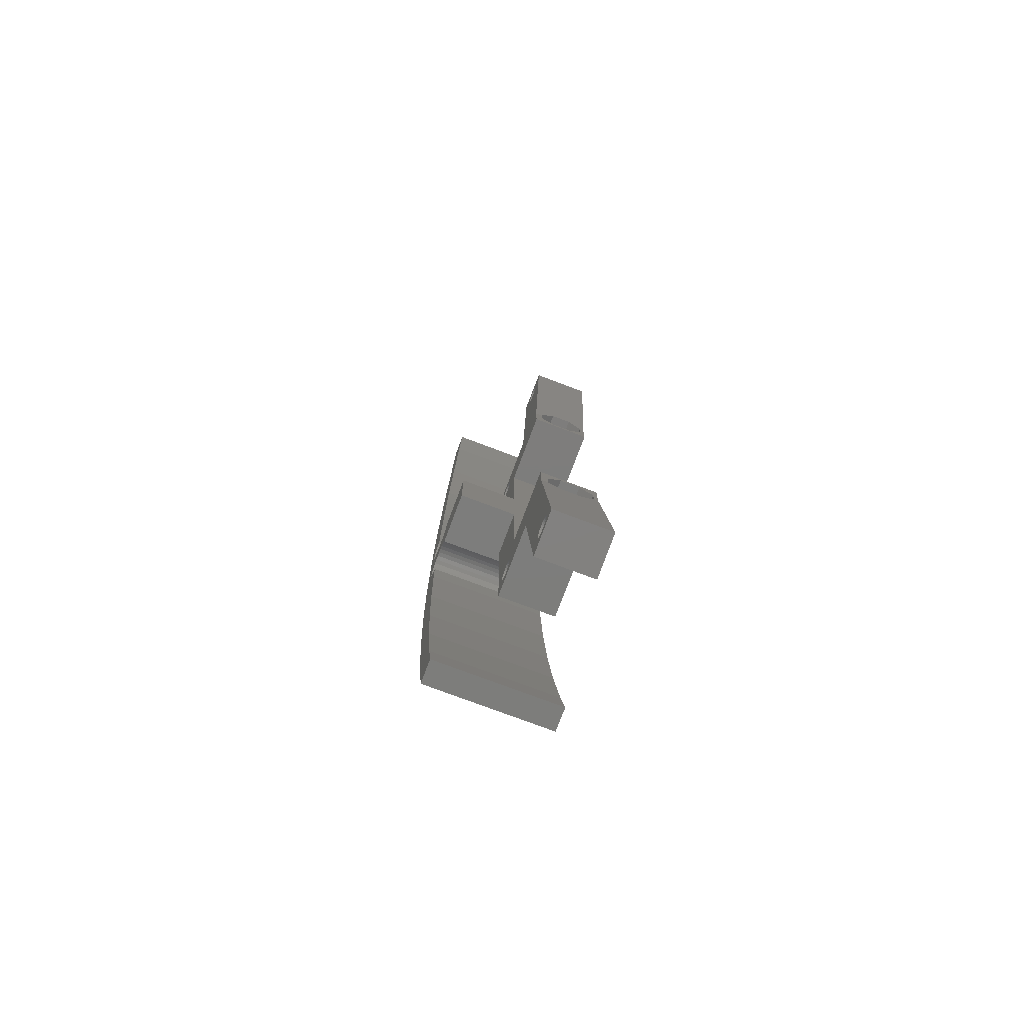
<metadata>
{"format":"stl","ext":"stl","renderer":"f3d","projection":"perspective","resolution":1024,"background":"white","views":[{"elev":-76.7,"azim":69.4,"up":"+Y"}]}
</metadata>
<code>
# stl→obj: 456 verts, 924 faces
v -13.35 -65 0
v -14.32 -59.45 16
v -14.32 -59.45 0
v -13.35 -65 16
v -16 47.63 0
v -14.32 59.45 16
v -14.32 59.45 0
v -16 47.63 16
v -17.31 35.76 0
v -17.31 35.76 16
v -18.25 23.86 0
v -18.25 23.86 16
v -16 -47.63 0
v -17.31 -35.76 16
v -17.31 -35.76 0
v -16 -47.63 16
v -19 0 0
v -18.81 11.94 16
v -18.81 11.94 0
v -19 0 16
v -13.35 65 16
v -13.35 65 0
v -18.81 -11.94 0
v -18.81 -11.94 16
v -18.25 -23.86 16
v -18.25 -23.86 0
v -11.36 -58.98 0
v -10.31 -65 0
v -13.03 -47.25 0
v -14.33 -35.48 0
v -15.26 -23.67 0
v -15.81 -11.84 0
v -16.38 -7.382 0
v -15.88 -7.602 0
v -16.84 -7.044 0
v -17.22 -6.616 0
v -17.51 -6.119 0
v -17.69 -5.572 0
v -17.75 -5 0
v -15.96 -2.434 0
v -16.38 -2.618 0
v -16 0 0
v -16.84 -2.956 0
v -16.38 2.618 0
v -15.96 2.434 0
v -17.22 -3.384 0
v -16.84 2.956 0
v -17.22 3.384 0
v -17.51 -3.881 0
v -17.51 3.881 0
v -17.69 -4.428 0
v -17.69 4.428 0
v -17.75 5 0
v -11.36 58.98 0
v -10.31 65 0
v -13.03 47.25 0
v -14.33 35.48 0
v -15.26 23.67 0
v -15.81 11.84 0
v -16.38 7.382 0
v -15.88 7.602 0
v -16.84 7.044 0
v -17.22 6.616 0
v -17.51 6.119 0
v -17.69 5.572 0
v -11.36 58.98 16
v -10.31 65 16
v -13.03 47.25 16
v -14.33 35.48 16
v -15.26 23.67 16
v -15.81 11.84 16
v -16.38 7.382 16
v -15.88 7.602 16
v -16.84 7.044 16
v -17.22 6.616 16
v -17.51 6.119 16
v -17.69 5.572 16
v -17.75 5 16
v -12.31 4.428 16
v -5 5 16
v -12.25 5 16
v -12.49 3.881 16
v -12.78 3.384 16
v -5 -5 16
v -12.31 -4.428 16
v -12.25 -5 16
v -12.49 -3.881 16
v -12.78 -3.384 16
v -13.16 2.956 16
v -13.16 -2.956 16
v -13.62 2.618 16
v -13.62 -2.618 16
v -14.15 2.385 16
v -14.15 -2.385 16
v -14.71 2.265 16
v -14.71 -2.265 16
v -15.29 2.265 16
v -15.29 -2.265 16
v -15.85 2.385 16
v -15.85 -2.385 16
v -16.38 2.618 16
v -16.38 -2.618 16
v -16.84 2.956 16
v -16.84 -2.956 16
v -17.22 3.384 16
v -17.22 -3.384 16
v -17.51 3.881 16
v -17.51 -3.881 16
v -17.69 4.428 16
v -17.69 -4.428 16
v -17.75 -5 16
v -11.36 -58.98 16
v -10.31 -65 16
v -13.03 -47.25 16
v -14.33 -35.48 16
v -15.26 -23.67 16
v -15.81 -11.84 16
v -16.38 -7.382 16
v -15.88 -7.602 16
v -16.84 -7.044 16
v -17.22 -6.616 16
v -17.51 -6.119 16
v -17.69 -5.572 16
v -16 0 2
v -15.96 2.434 2
v -15.96 -2.434 2
v 5.792 47.62 0
v 5.787 47.93 8
v 5.787 47.93 0
v 5.792 47.62 8
v 4.271 49.25 0
v 4.584 49.22 8
v 4.271 49.25 8
v 4.584 49.22 0
v 5.158 48.97 0
v 5.395 48.77 8
v 5.158 48.97 8
v 5.395 48.77 0
v 3.166 48.73 0
v 3.395 48.94 8
v 3.166 48.73 8
v 3.395 48.94 0
v 3.664 49.11 0
v 3.96 49.21 8
v 3.664 49.11 8
v 3.96 49.21 0
v 5.43 46.76 0
v 5.2 46.55 8
v 5.43 46.76 8
v 5.2 46.55 0
v 2.879 47.26 8
v 2.809 47.56 0
v 2.809 47.56 8
v 2.879 47.26 0
v 5.716 48.23 0
v 5.583 48.52 8
v 5.583 48.52 0
v 5.716 48.23 8
v 4.884 49.13 8
v 4.884 49.13 0
v 2.863 48.18 8
v 2.986 48.47 0
v 2.986 48.47 8
v 2.863 48.18 0
v 2.803 47.88 8
v 2.803 47.88 0
v 5.732 47.31 0
v 5.732 47.31 8
v 4.635 46.28 0
v 4.324 46.25 8
v 4.635 46.28 8
v 4.324 46.25 0
v 4.932 46.39 8
v 4.932 46.39 0
v 3.712 46.37 0
v 3.437 46.52 8
v 3.712 46.37 8
v 3.437 46.52 0
v 4.011 46.27 8
v 4.011 46.27 0
v 3.201 46.72 8
v 3.012 46.97 0
v 3.012 46.97 8
v 3.201 46.72 0
v 5.61 47.02 0
v 5.61 47.02 8
v -6.879 24.74 0
v -7.012 25.03 8
v -7.012 25.03 0
v -6.879 24.74 8
v -9.792 24.38 8
v -9.732 24.69 0
v -9.732 24.69 8
v -9.792 24.38 0
v -8.324 25.75 0
v -8.011 25.73 8
v -8.324 25.75 8
v -8.011 25.73 0
v -7.201 25.28 8
v -7.201 25.28 0
v -7.712 25.63 8
v -7.712 25.63 0
v -8.932 25.61 0
v -8.635 25.72 8
v -8.932 25.61 8
v -8.635 25.72 0
v -9.61 24.98 0
v -9.61 24.98 8
v -6.863 23.82 0
v -6.803 24.12 8
v -6.803 24.12 0
v -6.863 23.82 8
v -7.96 22.79 0
v -8.271 22.75 8
v -7.96 22.79 8
v -8.271 22.75 0
v -6.809 24.44 0
v -6.809 24.44 8
v -7.437 25.48 0
v -7.437 25.48 8
v -9.43 25.24 0
v -9.43 25.24 8
v -9.2 25.45 0
v -9.2 25.45 8
v -6.986 23.53 0
v -6.986 23.53 8
v -9.787 24.07 8
v -9.787 24.07 0
v -7.395 23.06 0
v -7.664 22.89 8
v -7.395 23.06 8
v -7.664 22.89 0
v -7.166 23.27 0
v -7.166 23.27 8
v -8.584 22.78 8
v -8.584 22.78 0
v -9.583 23.48 8
v -9.716 23.77 0
v -9.716 23.77 8
v -9.583 23.48 0
v -9.395 23.23 8
v -9.395 23.23 0
v -8.884 22.87 8
v -8.884 22.87 0
v -9.158 23.03 0
v -9.158 23.03 8
v 5.787 -47.93 0
v 5.792 -47.62 8
v 5.792 -47.62 0
v 5.787 -47.93 8
v 4.584 -49.22 0
v 4.271 -49.25 8
v 4.584 -49.22 8
v 4.271 -49.25 0
v 5.395 -48.77 0
v 5.158 -48.97 8
v 5.395 -48.77 8
v 5.158 -48.97 0
v 3.395 -48.94 0
v 3.166 -48.73 8
v 3.395 -48.94 8
v 3.166 -48.73 0
v 3.96 -49.21 0
v 3.664 -49.11 8
v 3.96 -49.21 8
v 3.664 -49.11 0
v 5.2 -46.55 0
v 5.43 -46.76 8
v 5.2 -46.55 8
v 5.43 -46.76 0
v 2.809 -47.56 8
v 2.879 -47.26 0
v 2.879 -47.26 8
v 2.809 -47.56 0
v 5.583 -48.52 0
v 5.716 -48.23 8
v 5.716 -48.23 0
v 5.583 -48.52 8
v 4.884 -49.13 0
v 4.884 -49.13 8
v 2.986 -48.47 8
v 2.863 -48.18 0
v 2.863 -48.18 8
v 2.986 -48.47 0
v 2.803 -47.88 0
v 2.803 -47.88 8
v 5.732 -47.31 8
v 5.732 -47.31 0
v 4.324 -46.25 0
v 4.635 -46.28 8
v 4.324 -46.25 8
v 4.635 -46.28 0
v 4.932 -46.39 0
v 4.932 -46.39 8
v 3.437 -46.52 0
v 3.712 -46.37 8
v 3.437 -46.52 8
v 3.712 -46.37 0
v 4.011 -46.27 0
v 4.011 -46.27 8
v 3.012 -46.97 8
v 3.201 -46.72 0
v 3.201 -46.72 8
v 3.012 -46.97 0
v 5.61 -47.02 8
v 5.61 -47.02 0
v -7.012 -25.03 0
v -6.879 -24.74 8
v -6.879 -24.74 0
v -7.012 -25.03 8
v -9.732 -24.69 8
v -9.792 -24.38 0
v -9.792 -24.38 8
v -9.732 -24.69 0
v -8.011 -25.73 0
v -8.324 -25.75 8
v -8.011 -25.73 8
v -8.324 -25.75 0
v -7.201 -25.28 0
v -7.201 -25.28 8
v -7.712 -25.63 0
v -7.712 -25.63 8
v -8.635 -25.72 0
v -8.932 -25.61 8
v -8.635 -25.72 8
v -8.932 -25.61 0
v -9.61 -24.98 8
v -9.61 -24.98 0
v -6.803 -24.12 0
v -6.863 -23.82 8
v -6.863 -23.82 0
v -6.803 -24.12 8
v -8.271 -22.75 0
v -7.96 -22.79 8
v -8.271 -22.75 8
v -7.96 -22.79 0
v -6.809 -24.44 8
v -6.809 -24.44 0
v -7.437 -25.48 8
v -7.437 -25.48 0
v -9.43 -25.24 8
v -9.43 -25.24 0
v -9.2 -25.45 8
v -9.2 -25.45 0
v -6.986 -23.53 8
v -6.986 -23.53 0
v -9.787 -24.07 0
v -9.787 -24.07 8
v -7.664 -22.89 0
v -7.395 -23.06 8
v -7.664 -22.89 8
v -7.395 -23.06 0
v -7.166 -23.27 8
v -7.166 -23.27 0
v -8.584 -22.78 0
v -8.584 -22.78 8
v -9.716 -23.77 8
v -9.583 -23.48 0
v -9.583 -23.48 8
v -9.716 -23.77 0
v -9.395 -23.23 0
v -9.395 -23.23 8
v -8.884 -22.87 0
v -8.884 -22.87 8
v -9.158 -23.03 8
v -9.158 -23.03 0
v 5.035 25.09 0.5664
v -6 26.98 2.461
v -6 25.09 0.5664
v 5.201 26.98 2.461
v 5 22.41 7.034
v -6 22.41 7.034
v 5 24.69 7.034
v -6 25.09 7.034
v 5.035 25.09 7.034
v 5.201 26.98 5.139
v -6 26.98 5.139
v -6 20.52 5.139
v -6 20.52 2.461
v 5 20.52 2.461
v 5 20.52 5.139
v 5 22.41 0.5664
v -6 22.41 0.5664
v 5 24.69 0.5664
v -6 -22.41 0.5664
v 5 -20.52 2.461
v -6 -20.52 2.461
v 5 -22.41 0.5664
v -6 -25.09 7.034
v 5 -24.69 7.034
v 5.035 -25.09 7.034
v -6 -22.41 7.034
v 5 -22.41 7.034
v 5 -20.52 5.139
v -6 -20.52 5.139
v -6 -26.98 5.139
v -6 -26.98 2.461
v 5.201 -26.98 2.461
v 5.201 -26.98 5.139
v 5.035 -25.09 0.5664
v -6 -25.09 0.5664
v 5 -24.69 0.5664
v -11 27.75 0
v -11 5 2
v -11 27.75 8
v -11 -5 2
v -11 -27.75 0
v -11 -27.75 8
v -11 -5 8
v -11 5 8
v -5 19.75 8
v -5 5 8
v 7.252 50.43 8
v 1.275 50.96 8
v 5 24.69 8
v -0.7551 27.75 8
v 5 19.75 8
v -5 -19.75 8
v -5 -5 8
v -0.7551 -27.75 8
v 5 -24.69 8
v 5 -19.75 8
v 1.275 -50.96 8
v 7.252 -50.43 8
v 5 -19.75 0
v 5 -24.69 0
v -5 -19.75 0
v -5 19.75 0
v -0.7551 27.75 0
v 5 24.69 0
v 5 19.75 0
v 1.275 50.96 0
v 7.252 50.43 0
v 7.252 -50.43 0
v 1.275 -50.96 0
v -0.7551 -27.75 0
v -12.25 5 2
v -12.31 -4.428 2
v -12.25 -5 2
v -12.49 -3.881 2
v -12.78 -3.384 2
v -12.31 4.428 2
v -12.49 3.881 2
v -12.78 3.384 2
v -13.16 -2.956 2
v -13.16 2.956 2
v -13.62 -2.618 2
v -13.62 2.618 2
v -14.15 -2.385 2
v -14.15 2.385 2
v -14.71 -2.265 2
v -15.29 -2.265 2
v -14.71 2.265 2
v -15.85 -2.385 2
v -15.29 2.265 2
v -15.85 2.385 2
f 1 2 3
f 2 1 4
f 5 6 7
f 6 5 8
f 9 8 5
f 8 9 10
f 11 10 9
f 10 11 12
f 13 14 15
f 14 13 16
f 17 18 19
f 18 17 20
f 7 21 22
f 21 7 6
f 3 16 13
f 16 3 2
f 23 20 17
f 20 23 24
f 15 25 26
f 25 15 14
f 1 27 28
f 3 27 1
f 27 3 29
f 13 29 3
f 29 13 30
f 15 30 13
f 30 15 31
f 26 31 15
f 31 26 32
f 23 32 26
f 33 32 23
f 32 33 34
f 33 23 35
f 35 23 36
f 36 23 37
f 38 23 39
f 37 23 38
f 40 41 42
f 43 42 41
f 42 44 45
f 46 42 43
f 42 47 44
f 48 42 46
f 42 48 47
f 49 48 46
f 49 50 48
f 51 50 49
f 51 52 50
f 39 52 51
f 52 39 53
f 54 22 55
f 7 54 56
f 54 7 22
f 5 56 57
f 9 57 58
f 11 58 59
f 56 5 7
f 60 59 61
f 59 60 19
f 19 60 62
f 19 62 63
f 57 9 5
f 19 63 64
f 19 64 65
f 19 65 53
f 17 39 23
f 58 11 9
f 39 17 53
f 59 19 11
f 53 17 19
f 26 24 23
f 24 26 25
f 21 66 67
f 6 66 21
f 66 6 68
f 8 68 6
f 68 8 69
f 10 69 8
f 69 10 70
f 12 70 10
f 70 12 71
f 18 71 12
f 72 71 18
f 71 72 73
f 72 18 74
f 74 18 75
f 75 18 76
f 77 18 78
f 76 18 77
f 79 80 81
f 82 80 79
f 83 80 82
f 84 85 86
f 80 83 84
f 84 87 85
f 88 84 83
f 84 88 87
f 89 88 83
f 89 90 88
f 91 90 89
f 91 92 90
f 93 92 91
f 93 94 92
f 95 94 93
f 95 96 94
f 97 96 95
f 97 98 96
f 99 98 97
f 99 100 98
f 101 100 99
f 101 102 100
f 103 102 101
f 103 104 102
f 105 104 103
f 105 106 104
f 107 106 105
f 107 108 106
f 109 108 107
f 109 110 108
f 78 110 109
f 110 78 111
f 112 4 113
f 2 112 114
f 112 2 4
f 16 114 115
f 14 115 116
f 25 116 117
f 114 16 2
f 118 117 119
f 117 118 24
f 24 118 120
f 24 120 121
f 115 14 16
f 24 121 122
f 24 122 123
f 24 123 111
f 20 78 18
f 116 25 14
f 78 20 111
f 117 24 25
f 111 20 24
f 19 12 11
f 12 19 18
f 70 57 69
f 57 70 58
f 69 56 68
f 56 69 57
f 124 45 125
f 45 124 42
f 73 59 71
f 59 73 61
f 66 55 67
f 55 66 54
f 71 58 70
f 58 71 59
f 68 54 66
f 54 68 56
f 114 30 115
f 30 114 29
f 113 27 112
f 27 113 28
f 115 31 116
f 31 115 30
f 126 42 124
f 42 126 40
f 117 34 119
f 34 117 32
f 112 29 114
f 29 112 27
f 116 32 117
f 32 116 31
f 1 113 4
f 113 1 28
f 55 21 67
f 21 55 22
f 127 128 129
f 128 127 130
f 131 132 133
f 132 131 134
f 135 136 137
f 136 135 138
f 139 140 141
f 140 139 142
f 143 144 145
f 144 143 146
f 147 148 149
f 148 147 150
f 151 152 153
f 152 151 154
f 155 156 157
f 156 155 158
f 129 158 155
f 158 129 128
f 157 136 138
f 136 157 156
f 134 159 132
f 159 134 160
f 160 137 159
f 137 160 135
f 161 162 163
f 162 161 164
f 163 139 141
f 139 163 162
f 165 164 161
f 164 165 166
f 142 145 140
f 145 142 143
f 146 133 144
f 133 146 131
f 167 130 127
f 130 167 168
f 169 170 171
f 170 169 172
f 150 173 148
f 173 150 174
f 175 176 177
f 176 175 178
f 172 179 170
f 179 172 180
f 181 182 183
f 182 181 184
f 153 166 165
f 166 153 152
f 174 171 173
f 171 174 169
f 185 168 167
f 168 185 186
f 147 186 185
f 186 147 149
f 180 177 179
f 177 180 175
f 178 181 176
f 181 178 184
f 183 154 151
f 154 183 182
f 187 188 189
f 188 187 190
f 191 192 193
f 192 191 194
f 195 196 197
f 196 195 198
f 189 199 200
f 199 189 188
f 198 201 196
f 201 198 202
f 203 204 205
f 204 203 206
f 193 207 208
f 207 193 192
f 209 210 211
f 210 209 212
f 213 214 215
f 214 213 216
f 217 190 187
f 190 217 218
f 219 199 220
f 199 219 200
f 202 220 201
f 220 202 219
f 208 221 222
f 221 208 207
f 223 205 224
f 205 223 203
f 206 197 204
f 197 206 195
f 221 224 222
f 224 221 223
f 211 218 217
f 218 211 210
f 225 212 209
f 212 225 226
f 227 194 191
f 194 227 228
f 229 230 231
f 230 229 232
f 233 226 225
f 226 233 234
f 216 235 214
f 235 216 236
f 232 215 230
f 215 232 213
f 237 238 239
f 238 237 240
f 239 228 227
f 228 239 238
f 241 240 237
f 240 241 242
f 236 243 235
f 243 236 244
f 233 231 234
f 231 233 229
f 245 241 246
f 241 245 242
f 244 246 243
f 246 244 245
f 247 248 249
f 248 247 250
f 251 252 253
f 252 251 254
f 255 256 257
f 256 255 258
f 259 260 261
f 260 259 262
f 263 264 265
f 264 263 266
f 267 268 269
f 268 267 270
f 271 272 273
f 272 271 274
f 275 276 277
f 276 275 278
f 277 250 247
f 250 277 276
f 255 278 275
f 278 255 257
f 279 253 280
f 253 279 251
f 258 280 256
f 280 258 279
f 281 282 283
f 282 281 284
f 260 284 281
f 284 260 262
f 283 285 286
f 285 283 282
f 266 261 264
f 261 266 259
f 254 265 252
f 265 254 263
f 249 287 288
f 287 249 248
f 289 290 291
f 290 289 292
f 293 269 294
f 269 293 267
f 295 296 297
f 296 295 298
f 299 291 300
f 291 299 289
f 301 302 303
f 302 301 304
f 286 274 271
f 274 286 285
f 292 294 290
f 294 292 293
f 288 305 306
f 305 288 287
f 306 268 270
f 268 306 305
f 298 300 296
f 300 298 299
f 302 297 303
f 297 302 295
f 273 304 301
f 304 273 272
f 307 308 309
f 308 307 310
f 311 312 313
f 312 311 314
f 315 316 317
f 316 315 318
f 319 310 307
f 310 319 320
f 321 317 322
f 317 321 315
f 323 324 325
f 324 323 326
f 327 314 311
f 314 327 328
f 329 330 331
f 330 329 332
f 333 334 335
f 334 333 336
f 309 337 338
f 337 309 308
f 319 339 320
f 339 319 340
f 340 322 339
f 322 340 321
f 341 328 327
f 328 341 342
f 326 343 324
f 343 326 344
f 318 325 316
f 325 318 323
f 344 341 343
f 341 344 342
f 338 332 329
f 332 338 337
f 331 345 346
f 345 331 330
f 313 347 348
f 347 313 312
f 349 350 351
f 350 349 352
f 346 353 354
f 353 346 345
f 355 335 356
f 335 355 333
f 336 351 334
f 351 336 349
f 357 358 359
f 358 357 360
f 348 360 357
f 360 348 347
f 359 361 362
f 361 359 358
f 363 356 364
f 356 363 355
f 352 353 350
f 353 352 354
f 361 365 362
f 365 361 366
f 366 364 365
f 364 366 363
f 367 368 369
f 368 367 370
f 371 372 373
f 374 373 372
f 373 374 375
f 368 376 377
f 376 368 370
f 374 368 377
f 372 368 374
f 378 368 372
f 368 378 379
f 377 375 374
f 375 377 376
f 380 378 381
f 378 380 379
f 382 379 380
f 379 382 383
f 381 372 371
f 372 381 378
f 368 383 369
f 383 368 379
f 369 384 367
f 383 384 369
f 384 383 382
f 385 386 387
f 386 385 388
f 389 390 391
f 392 390 389
f 390 392 393
f 387 394 395
f 394 387 386
f 392 387 395
f 389 387 392
f 396 387 389
f 387 396 397
f 395 393 392
f 393 395 394
f 398 396 399
f 396 398 397
f 400 397 398
f 397 400 401
f 396 391 399
f 391 396 389
f 387 401 385
f 401 387 397
f 388 385 402
f 401 402 385
f 402 401 400
f 403 404 405
f 403 406 404
f 407 406 403
f 408 406 407
f 406 408 409
f 405 404 410
f 226 411 212
f 234 411 226
f 231 411 234
f 230 411 231
f 215 411 230
f 214 411 215
f 235 411 214
f 243 411 235
f 411 243 410
f 410 243 246
f 410 246 241
f 410 241 237
f 410 237 239
f 405 227 191
f 405 239 227
f 410 239 405
f 411 410 412
f 413 128 130
f 413 158 128
f 413 156 158
f 413 136 156
f 413 137 136
f 413 159 137
f 413 132 159
f 413 133 132
f 414 133 413
f 133 414 144
f 161 414 165
f 163 414 161
f 141 414 163
f 140 414 141
f 145 414 140
f 144 414 145
f 168 413 130
f 186 413 168
f 186 415 413
f 149 415 186
f 148 415 149
f 173 415 148
f 171 415 173
f 415 171 416
f 416 171 170
f 416 170 179
f 416 179 177
f 416 177 176
f 416 176 181
f 416 181 183
f 416 183 151
f 414 151 153
f 414 153 165
f 151 414 416
f 415 416 417
f 416 411 417
f 212 411 210
f 416 210 411
f 416 218 210
f 416 190 218
f 416 188 190
f 416 199 188
f 416 220 199
f 416 201 220
f 416 196 201
f 405 196 416
f 196 405 197
f 193 405 191
f 208 405 193
f 222 405 208
f 224 405 222
f 205 405 224
f 204 405 205
f 197 405 204
f 409 418 419
f 418 330 332
f 418 345 330
f 418 353 345
f 418 350 353
f 418 351 350
f 418 334 351
f 418 335 334
f 364 418 409
f 418 356 335
f 418 364 356
f 364 409 365
f 365 409 362
f 362 409 359
f 357 408 348
f 408 357 409
f 359 409 357
f 420 421 422
f 290 421 420
f 421 290 294
f 290 420 291
f 291 420 300
f 300 420 296
f 296 420 297
f 297 420 303
f 303 420 301
f 301 420 273
f 271 423 286
f 423 273 420
f 273 423 271
f 418 420 422
f 332 420 418
f 337 420 332
f 308 420 337
f 310 420 308
f 320 420 310
f 339 420 320
f 322 420 339
f 317 420 322
f 408 317 316
f 408 316 325
f 317 408 420
f 324 408 325
f 343 408 324
f 341 408 343
f 327 408 341
f 311 408 327
f 313 408 311
f 348 408 313
f 424 287 248
f 424 305 287
f 421 305 424
f 421 268 305
f 421 269 268
f 269 421 294
f 250 424 248
f 276 424 250
f 278 424 276
f 257 424 278
f 256 424 257
f 280 424 256
f 253 424 280
f 252 424 253
f 423 252 265
f 423 265 264
f 252 423 424
f 261 423 264
f 260 423 261
f 281 423 260
f 283 423 281
f 423 283 286
f 422 394 425
f 422 393 394
f 421 393 422
f 393 421 390
f 386 425 394
f 388 425 386
f 426 388 402
f 388 426 425
f 354 427 346
f 428 209 211
f 352 427 354
f 428 225 209
f 349 427 352
f 428 233 225
f 336 427 349
f 428 229 233
f 333 427 336
f 428 232 229
f 355 427 333
f 428 213 232
f 363 427 355
f 428 216 213
f 366 427 363
f 428 236 216
f 427 366 428
f 428 244 236
f 245 428 366
f 428 245 244
f 361 245 366
f 361 242 245
f 358 242 361
f 358 240 242
f 360 240 358
f 360 238 240
f 407 360 347
f 360 407 238
f 407 347 312
f 403 238 407
f 429 430 431
f 169 430 429
f 430 169 174
f 169 429 172
f 172 429 180
f 180 429 175
f 175 429 178
f 178 429 184
f 184 429 182
f 182 429 154
f 152 432 166
f 432 154 429
f 154 432 152
f 428 429 431
f 346 427 331
f 211 429 428
f 217 429 211
f 187 429 217
f 189 429 187
f 200 429 189
f 219 429 200
f 202 429 219
f 198 429 202
f 403 198 195
f 403 195 206
f 198 403 429
f 203 403 206
f 223 403 203
f 221 403 223
f 207 403 221
f 192 403 207
f 194 403 192
f 228 403 194
f 433 167 127
f 433 185 167
f 430 185 433
f 430 147 185
f 430 150 147
f 150 430 174
f 129 433 127
f 155 433 129
f 157 433 155
f 138 433 157
f 135 433 138
f 160 433 135
f 134 433 160
f 131 433 134
f 432 131 146
f 432 146 143
f 131 432 433
f 142 432 143
f 139 432 142
f 162 432 139
f 164 432 162
f 432 164 166
f 434 247 249
f 434 277 247
f 434 275 277
f 434 255 275
f 434 258 255
f 434 279 258
f 434 251 279
f 434 254 251
f 435 254 434
f 254 435 263
f 282 435 285
f 284 435 282
f 262 435 284
f 259 435 262
f 266 435 259
f 263 435 266
f 288 434 249
f 306 434 288
f 306 426 434
f 270 426 306
f 267 426 270
f 293 426 267
f 292 426 293
f 426 292 436
f 436 292 289
f 436 289 299
f 436 299 298
f 436 298 295
f 436 295 302
f 436 302 304
f 436 304 272
f 435 272 274
f 435 274 285
f 272 435 436
f 426 436 425
f 436 427 425
f 331 427 329
f 436 329 427
f 436 338 329
f 436 309 338
f 436 307 309
f 436 319 307
f 436 340 319
f 436 321 340
f 436 315 321
f 407 315 436
f 315 407 318
f 238 403 228
f 314 407 312
f 328 407 314
f 342 407 328
f 344 407 342
f 326 407 344
f 323 407 326
f 318 407 323
f 407 420 408
f 420 407 436
f 425 418 422
f 418 425 427
f 415 371 373
f 431 381 417
f 371 417 381
f 417 371 415
f 382 430 384
f 382 431 430
f 380 431 382
f 381 431 380
f 429 405 416
f 405 429 403
f 428 417 411
f 417 428 431
f 80 84 412
f 412 428 411
f 419 412 84
f 419 428 412
f 427 419 418
f 419 427 428
f 410 80 412
f 80 410 81
f 437 410 404
f 410 437 81
f 438 406 439
f 440 406 438
f 441 406 440
f 404 442 437
f 406 441 404
f 404 443 442
f 444 404 441
f 404 444 443
f 445 444 441
f 445 446 444
f 447 446 445
f 447 448 446
f 449 448 447
f 449 450 448
f 124 449 451
f 449 124 450
f 124 451 452
f 450 124 453
f 124 452 454
f 453 124 455
f 124 454 126
f 455 124 456
f 456 124 125
f 86 409 84
f 439 409 86
f 409 439 406
f 84 409 419
f 421 391 390
f 421 399 391
f 434 399 424
f 424 399 421
f 400 426 402
f 398 426 400
f 399 434 398
f 398 434 426
f 435 420 436
f 420 435 423
f 435 424 423
f 424 435 434
f 429 414 432
f 414 429 416
f 413 376 433
f 415 376 413
f 376 415 375
f 375 415 373
f 370 433 376
f 430 370 367
f 430 367 384
f 370 430 433
f 433 414 413
f 414 433 432
f 439 85 438
f 85 439 86
f 111 51 110
f 51 111 39
f 452 96 98
f 96 452 451
f 441 90 445
f 90 441 88
f 438 87 440
f 87 438 85
f 106 43 104
f 43 106 46
f 108 46 106
f 46 108 49
f 102 126 100
f 41 126 102
f 126 41 40
f 100 126 454
f 440 88 441
f 88 440 87
f 449 92 94
f 92 449 447
f 451 94 96
f 94 451 449
f 447 90 92
f 90 447 445
f 110 49 108
f 49 110 51
f 43 102 104
f 102 43 41
f 454 98 100
f 98 454 452
f 121 37 122
f 37 121 36
f 123 39 111
f 39 123 38
f 34 118 119
f 118 34 33
f 120 36 121
f 36 120 35
f 122 38 123
f 38 122 37
f 33 120 118
f 120 33 35
f 78 65 77
f 65 78 53
f 453 97 95
f 97 453 455
f 75 62 74
f 62 75 63
f 76 63 75
f 63 76 64
f 60 73 72
f 73 60 61
f 444 82 443
f 82 444 83
f 77 64 76
f 64 77 65
f 62 72 74
f 72 62 60
f 442 81 437
f 81 442 79
f 450 95 93
f 95 450 453
f 446 91 89
f 91 446 448
f 446 83 444
f 83 446 89
f 443 79 442
f 79 443 82
f 105 50 107
f 50 105 48
f 448 93 91
f 93 448 450
f 455 99 97
f 99 455 456
f 125 99 456
f 99 125 101
f 44 125 45
f 125 44 101
f 103 48 105
f 48 103 47
f 107 52 109
f 52 107 50
f 109 53 78
f 53 109 52
f 44 103 101
f 103 44 47

</code>
